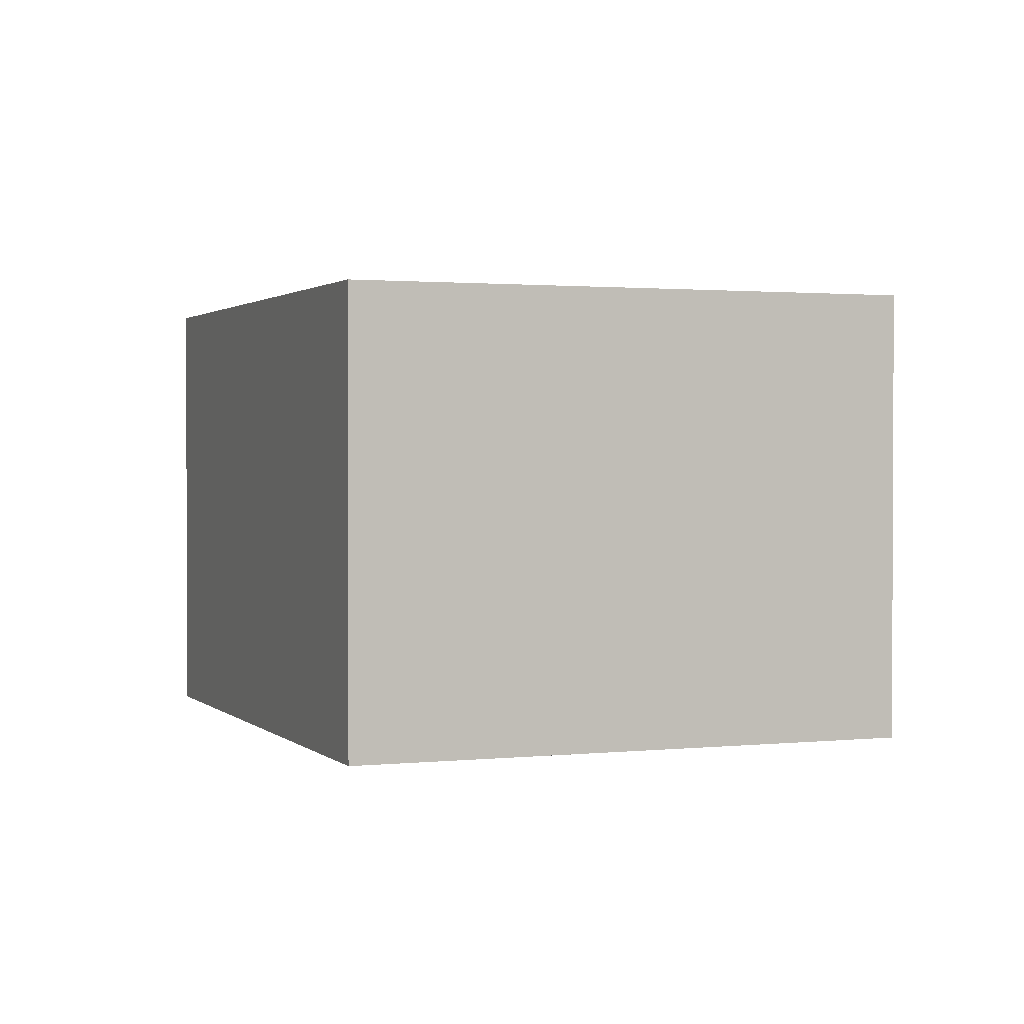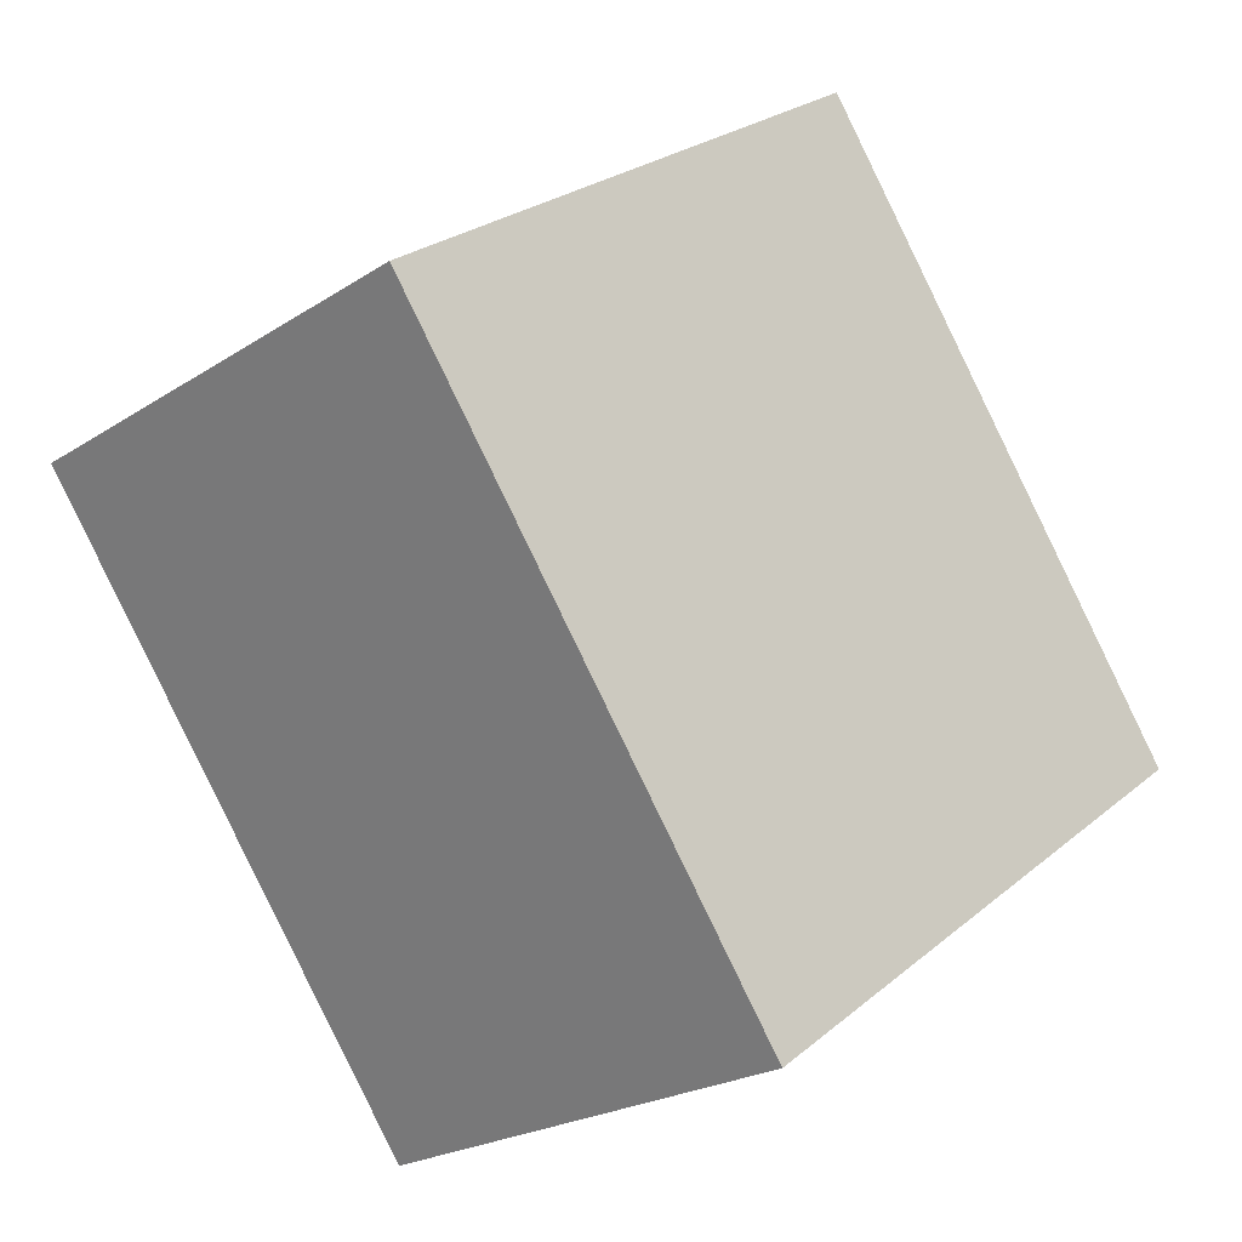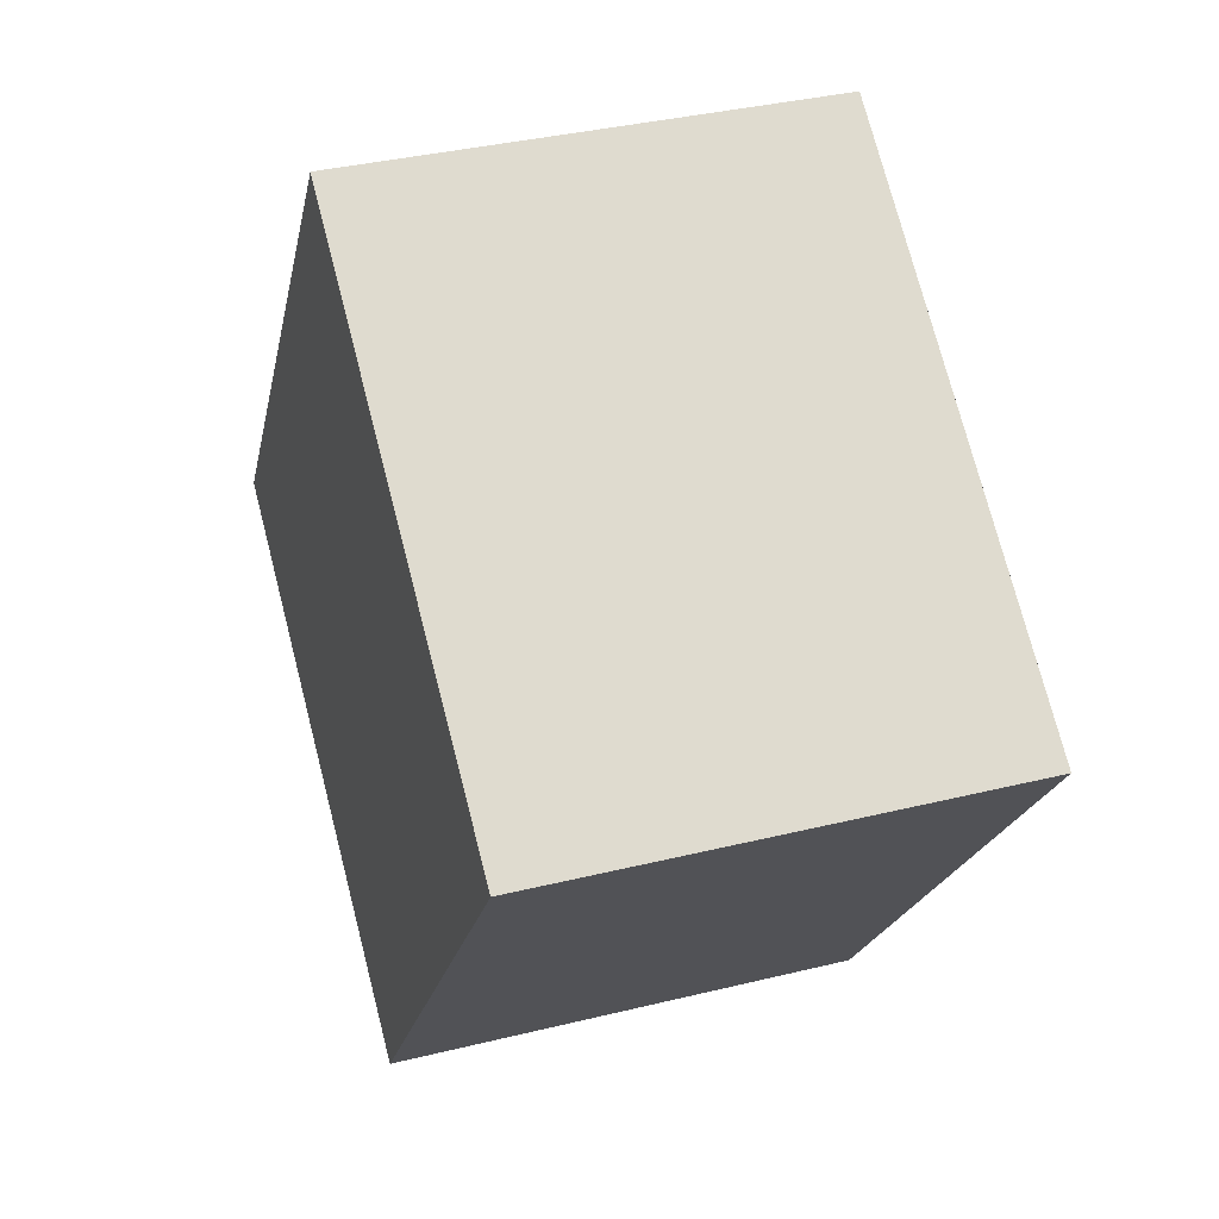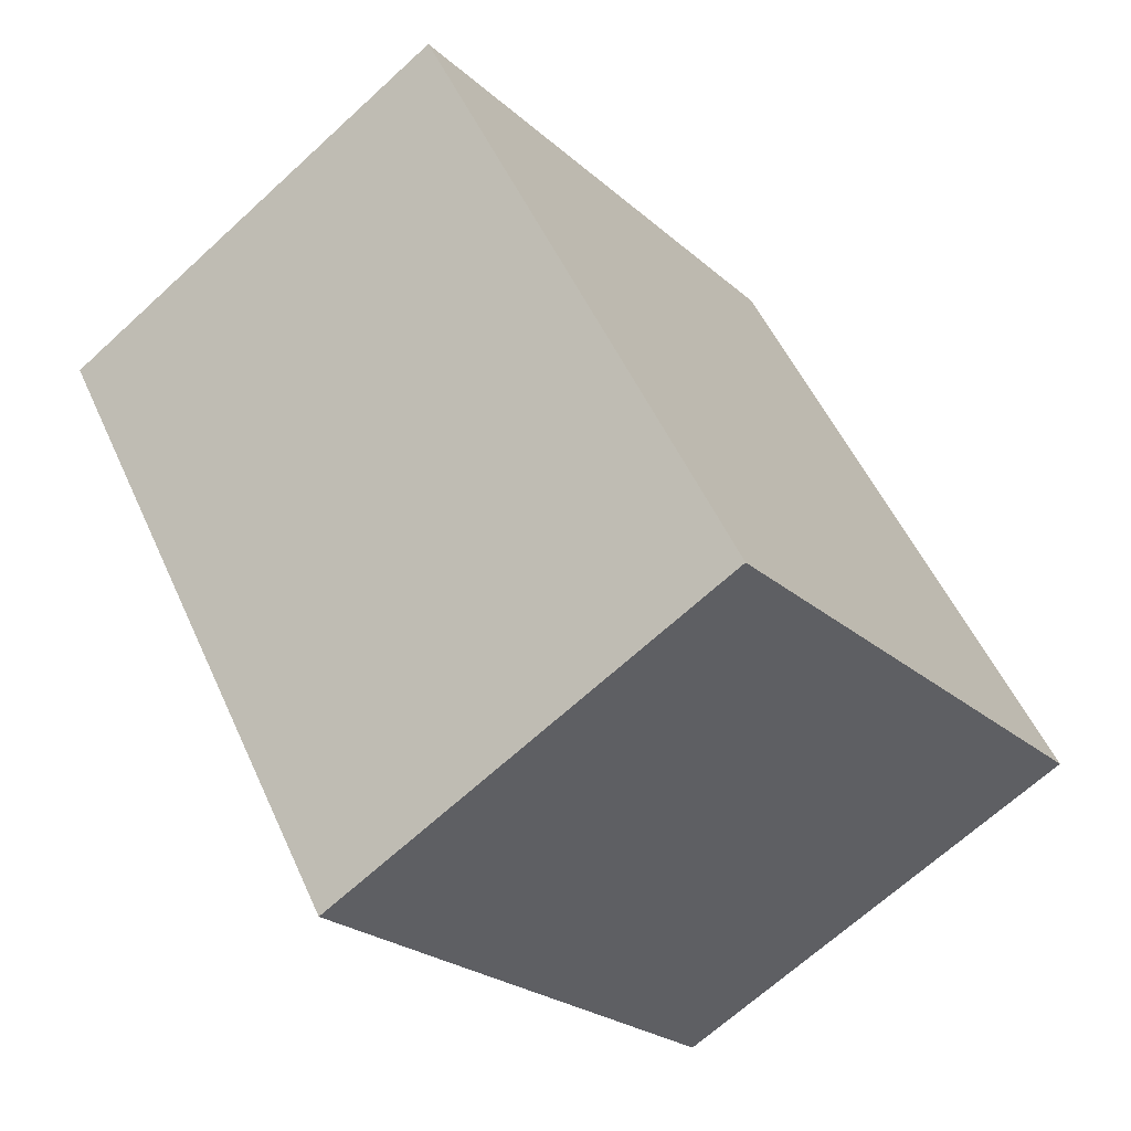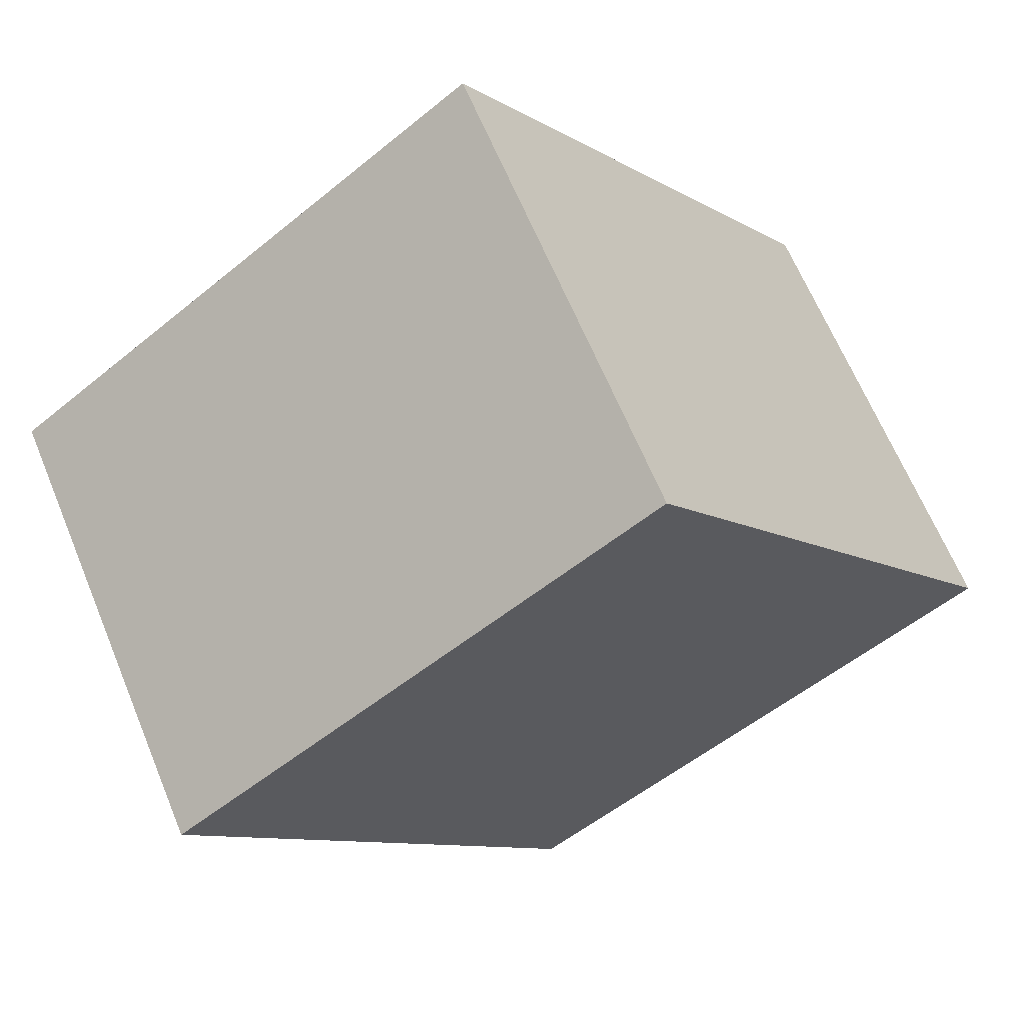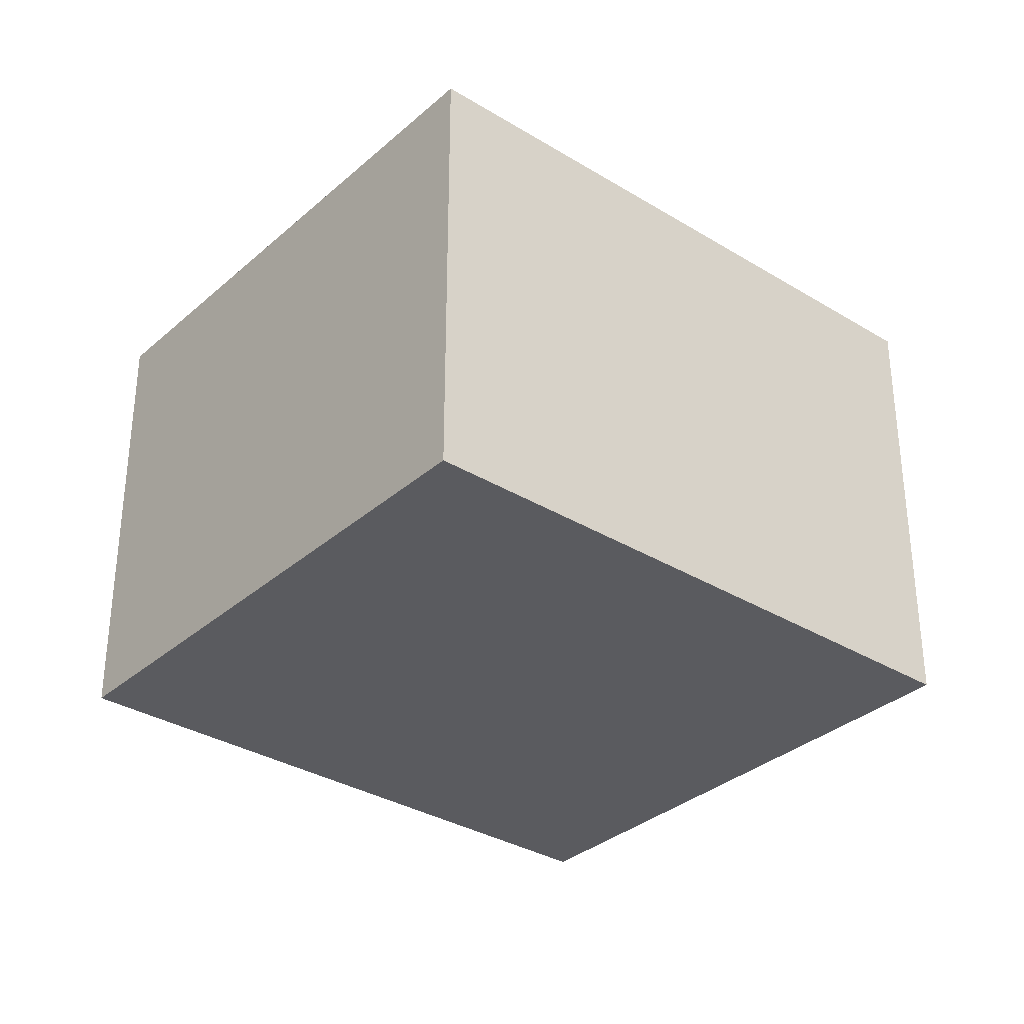
<metadata>
{"format":"obj","ext":"obj","renderer":"f3d","projection":"perspective","resolution":1024,"background":"white","views":[{"elev":1.5,"azim":-57.3,"up":"+Y"},{"elev":-22.4,"azim":-41.9,"up":"+Z"},{"elev":36.0,"azim":-107.9,"up":"+Z"},{"elev":-67.0,"azim":-47.3,"up":"+Z"},{"elev":65.3,"azim":-22.5,"up":"+Z"},{"elev":-33.1,"azim":14.1,"up":"+Y"}]}
</metadata>
<code>
v  0 9.924 6.077e-16
v  11.87 9.924 -8.981
v  8.348 9.924 -11.54
v  14.3 9.924 -7.215
v  18.67 9.924 -4.034
v  10.34 9.924 7.488
v  0.893 9.924 0.647
v  8.563 9.924 6.203
v  2.644 9.924 1.916
v  6.812 9.924 4.935
v  0 0 0
v  0.893 -3.962e-17 0.647
v  10.34 -4.585e-16 7.488
v  8.563 -3.798e-16 6.203
v  2.644 -1.173e-16 1.916
v  6.812 -3.022e-16 4.935
v  18.67 2.47e-16 -4.034
v  14.3 4.418e-16 -7.215
v  11.87 5.499e-16 -8.981
v  8.348 7.064e-16 -11.54
g defaultobject
f 1 2 3
f 2 1 4
f 4 1 5
f 5 1 6
f 6 1 7
f 6 7 8
f 8 7 9
f 8 9 10
f 11 7 1
f 7 11 9
f 9 11 10
f 10 11 8
f 8 11 6
f 6 11 12
f 6 12 13
f 13 12 14
f 14 12 15
f 14 15 16
f 13 5 6
f 5 13 17
f 17 4 5
f 4 17 2
f 2 17 3
f 3 17 18
f 3 18 19
f 3 19 20
f 20 1 3
f 1 20 11
f 19 11 20
f 11 19 18
f 11 18 17
f 11 17 13
f 11 13 12
f 12 13 14
f 12 14 15
f 15 14 16

</code>
